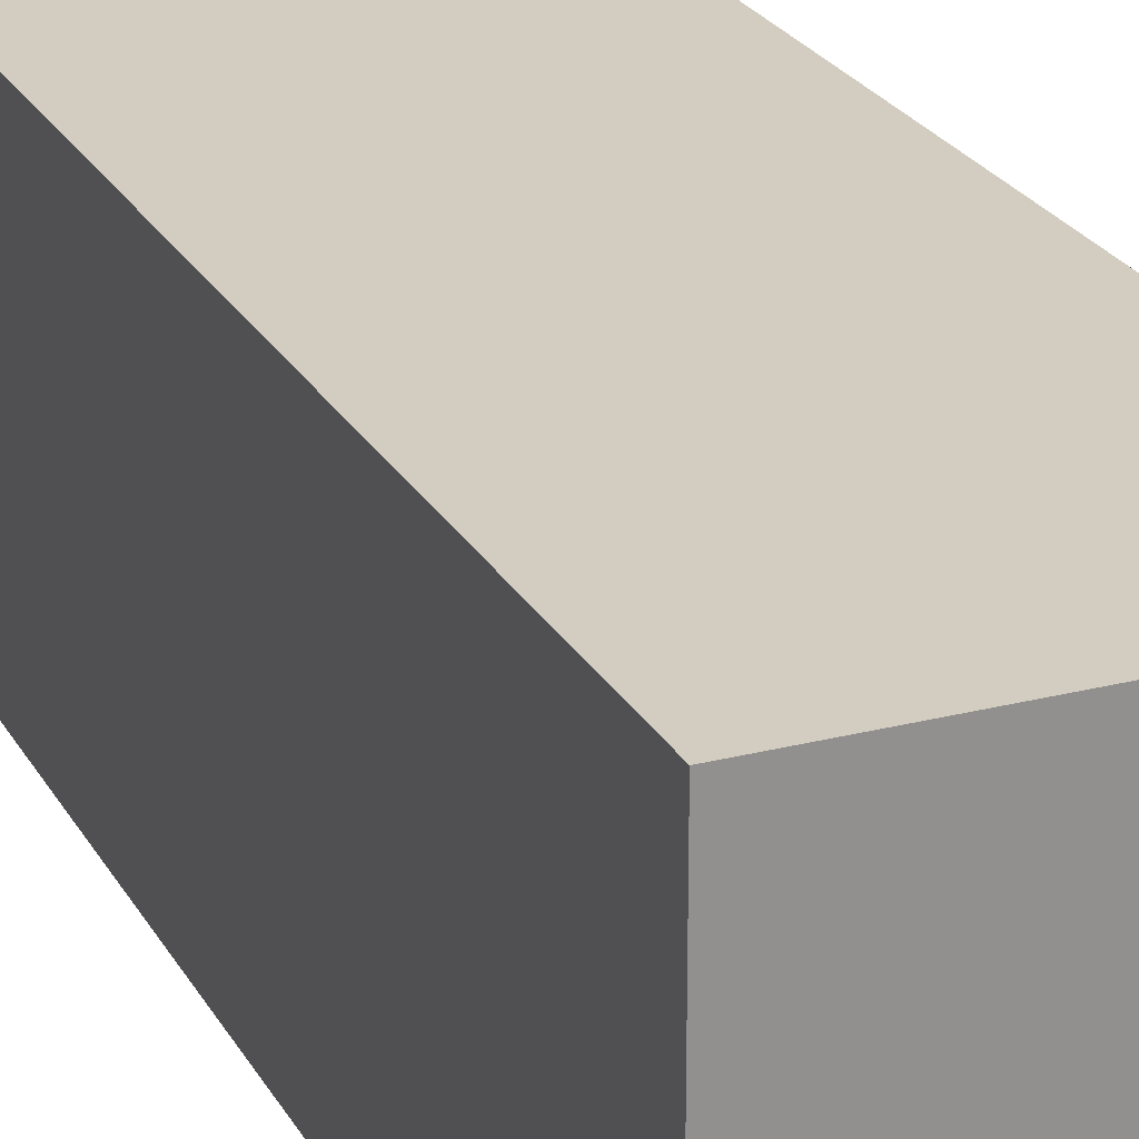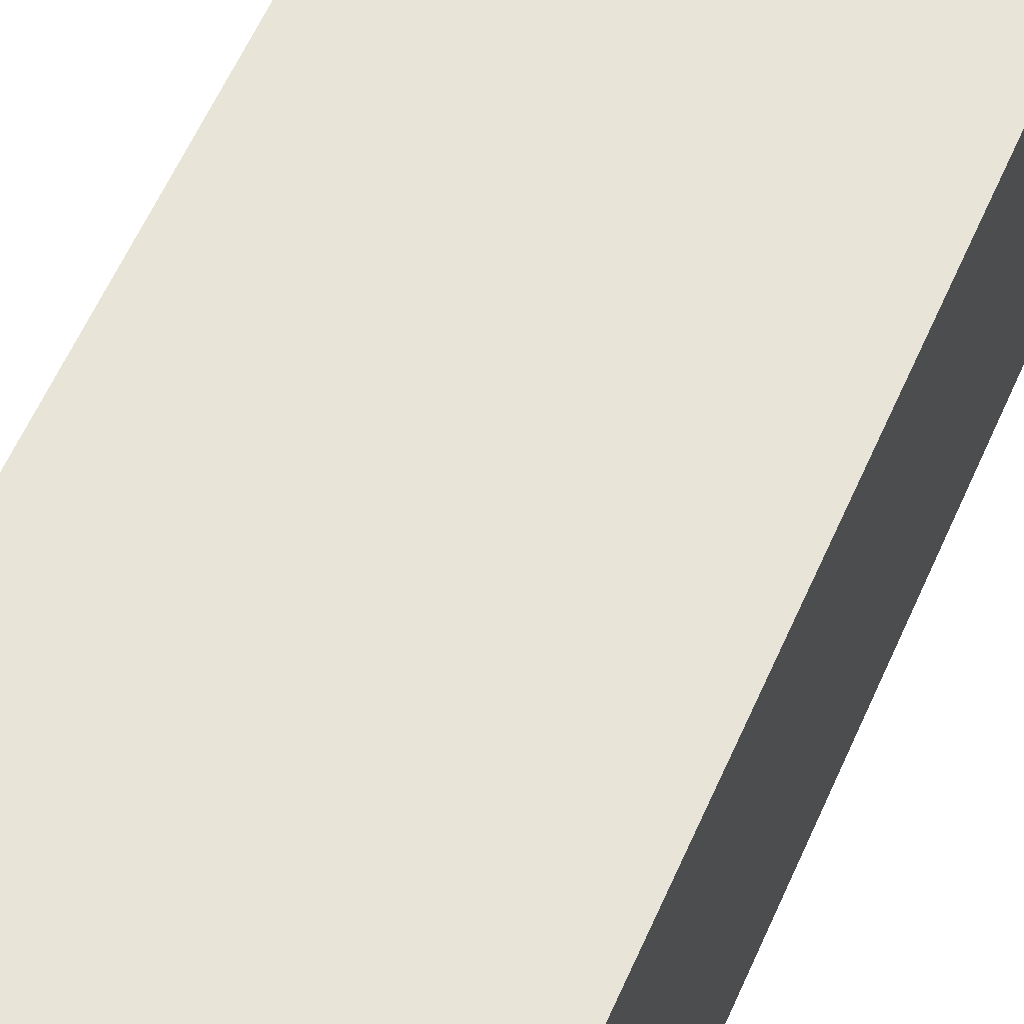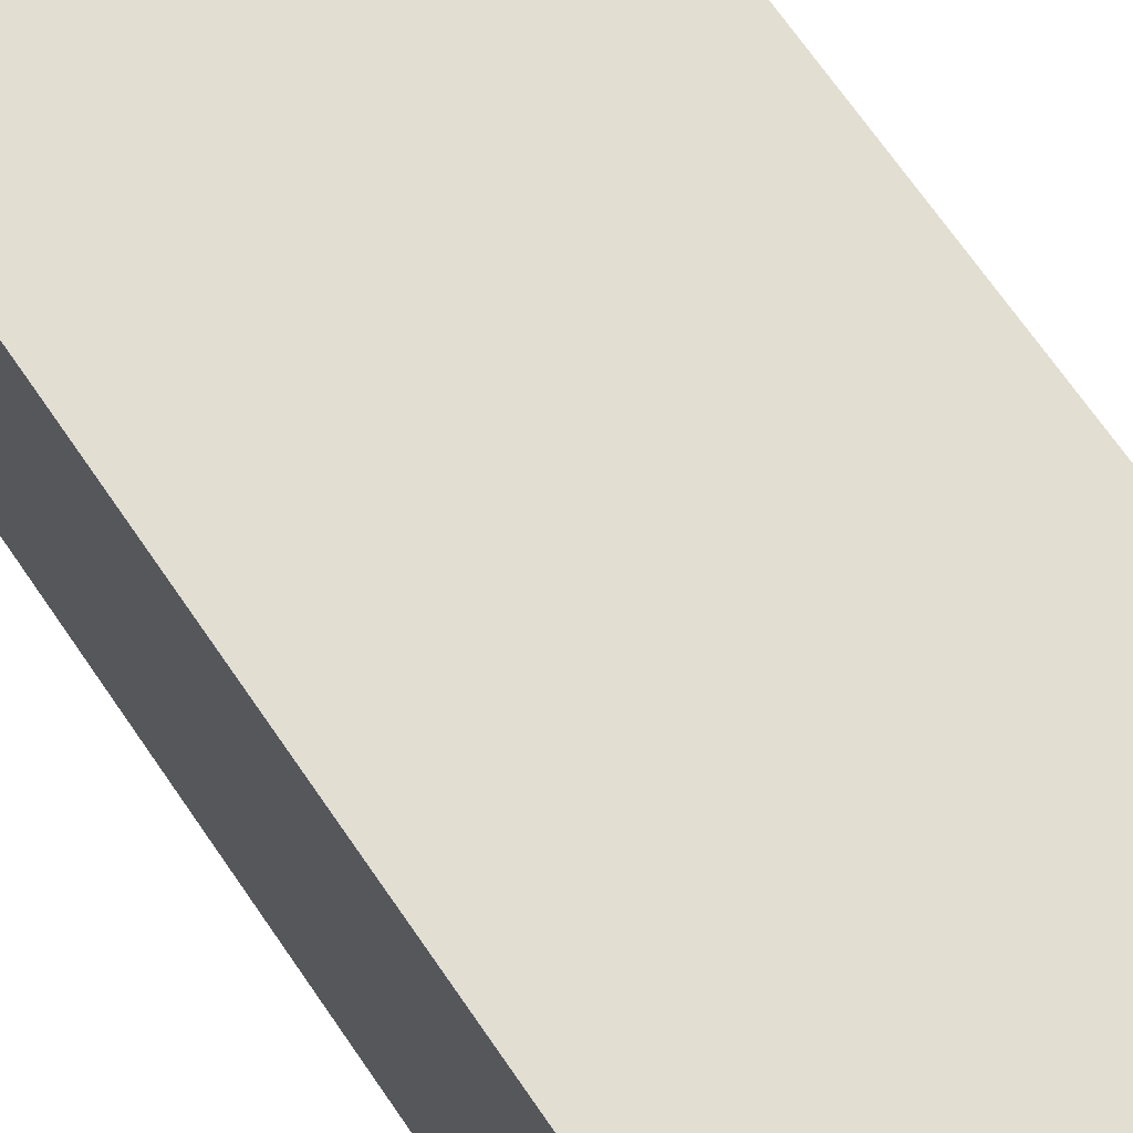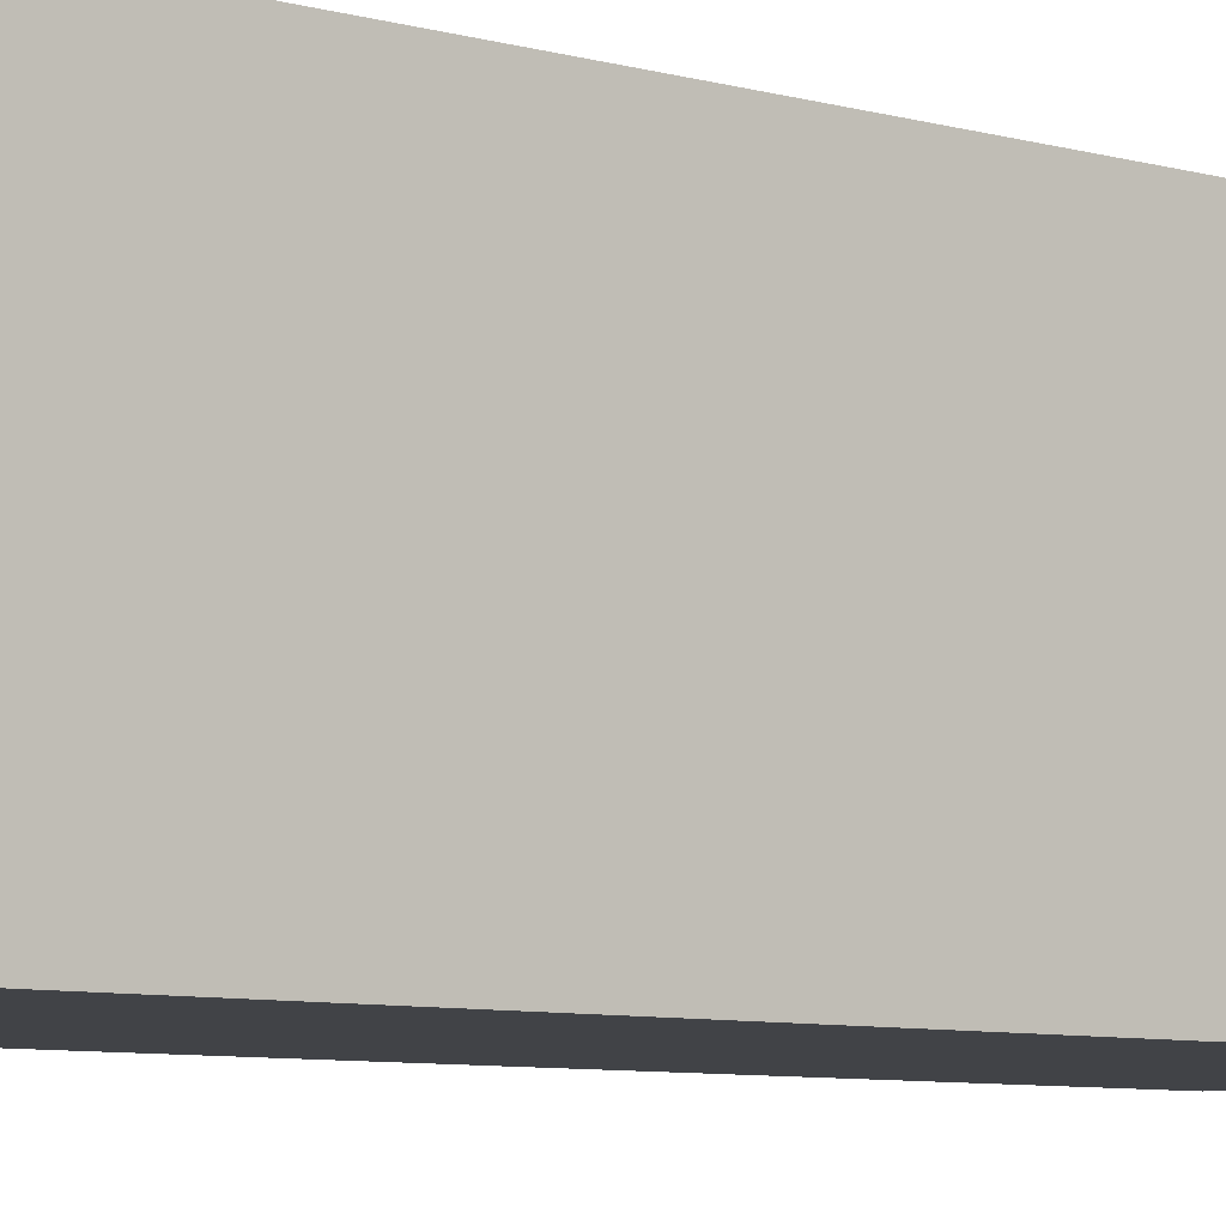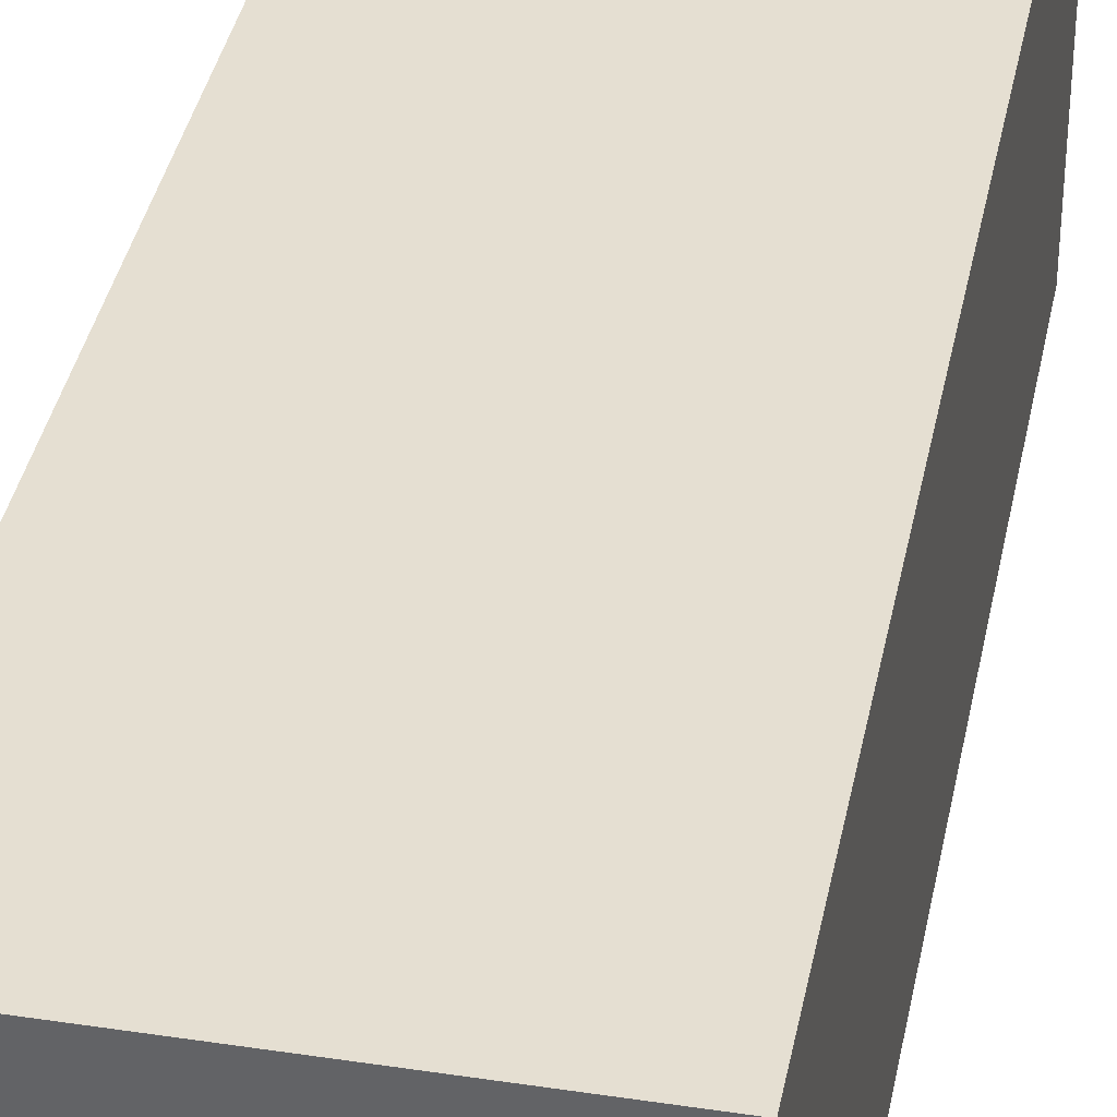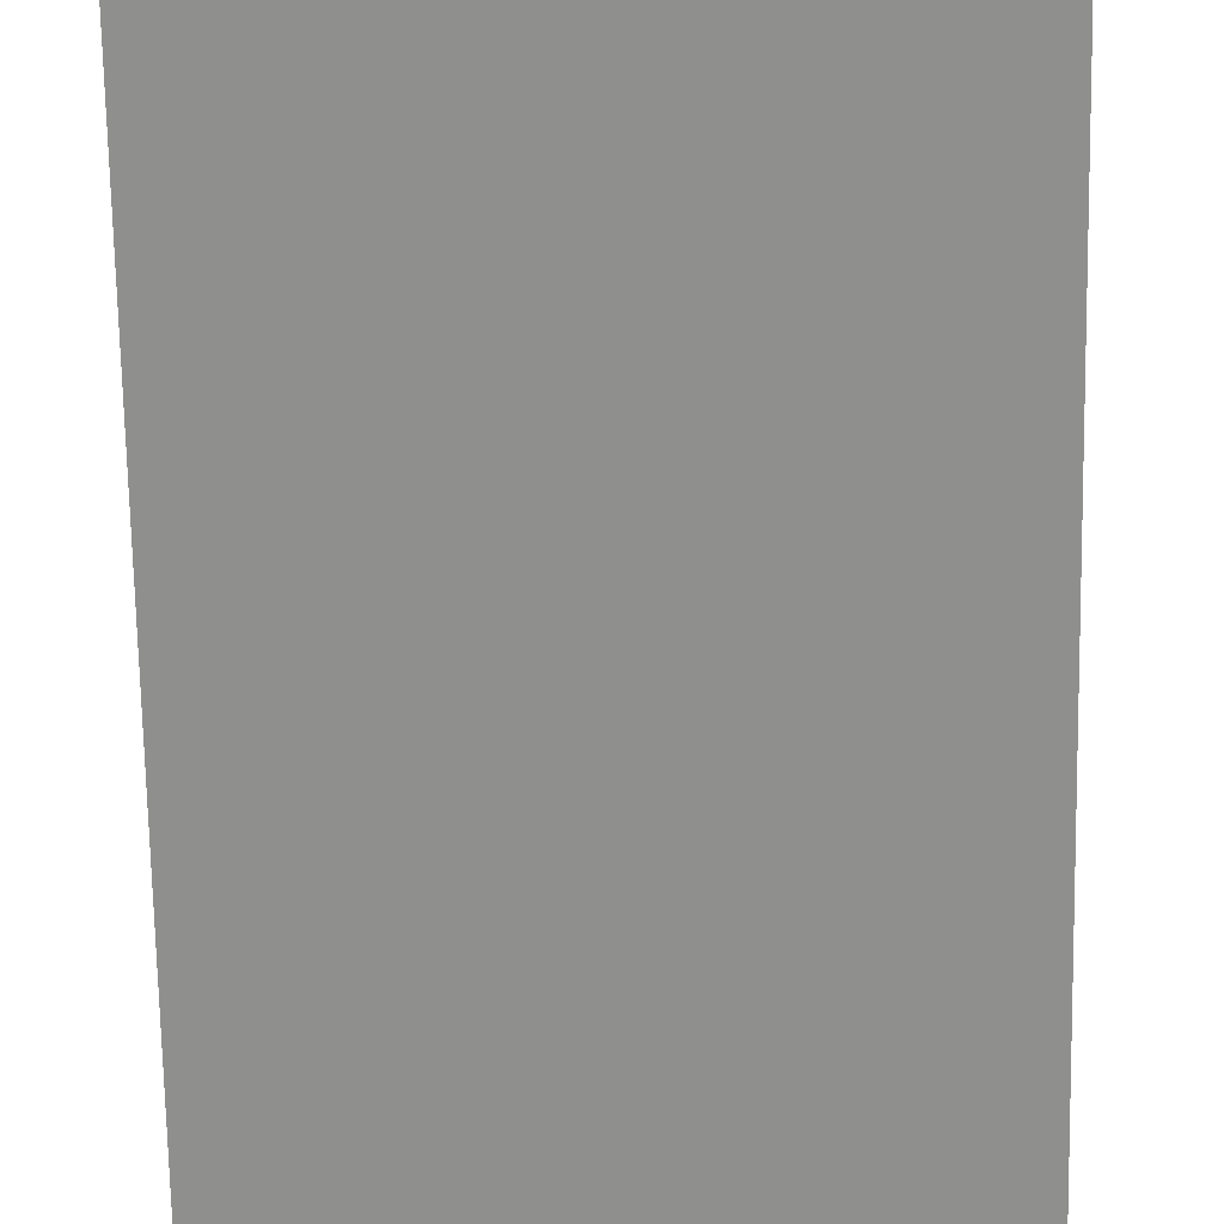
<metadata>
{"format":"obj","ext":"obj","renderer":"f3d","projection":"perspective","resolution":1024,"background":"white","views":[{"elev":24.3,"azim":157.1,"up":"+Z"},{"elev":60.0,"azim":23.8,"up":"+Z"},{"elev":68.0,"azim":145.8,"up":"+Z"},{"elev":-7.3,"azim":50.6,"up":"+Z"},{"elev":37.5,"azim":-169.0,"up":"+Z"},{"elev":-65.2,"azim":-179.0,"up":"+Z"}]}
</metadata>
<code>
v -0.11 0 0.11
v -0.11 0 -0.11
v -0.11 0.6467 0.11
v 0.11 0 0.11
v 0.11 0 -0.11
v 0.11 0.6467 0.11
v 0.11 0.6467 -0.11
v -0.11 0.6467 -0.11
f 5 1 2
f 3 2 1
f 6 1 4
f 5 6 4
f 8 6 7
f 8 5 2
f 5 4 1
f 3 8 2
f 6 3 1
f 5 7 6
f 8 3 6
f 8 7 5

</code>
